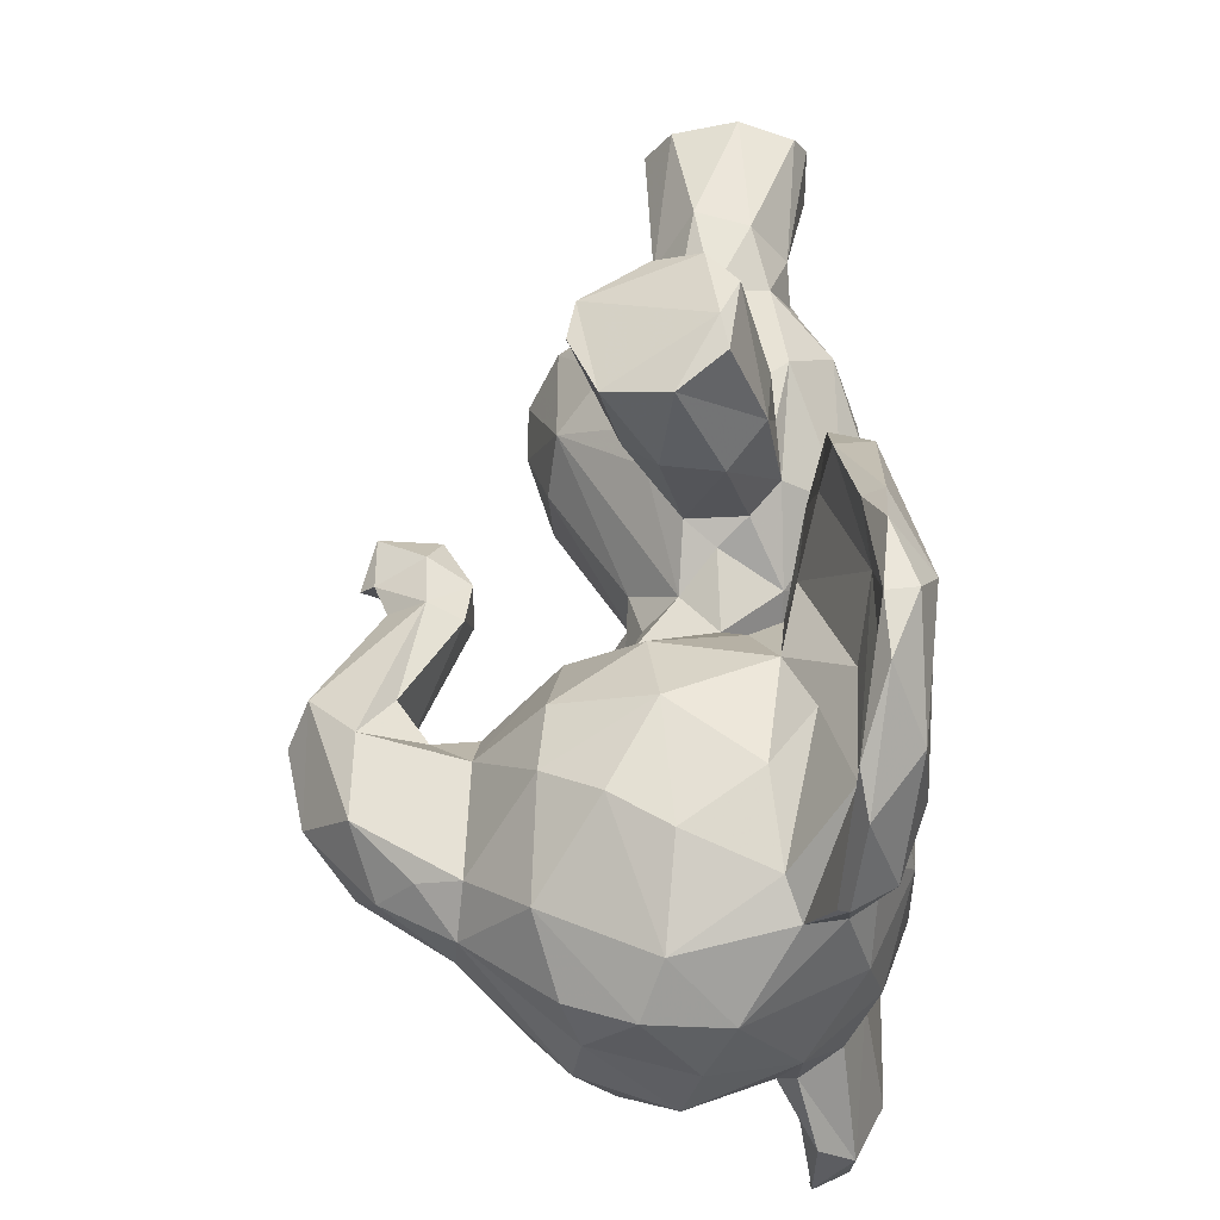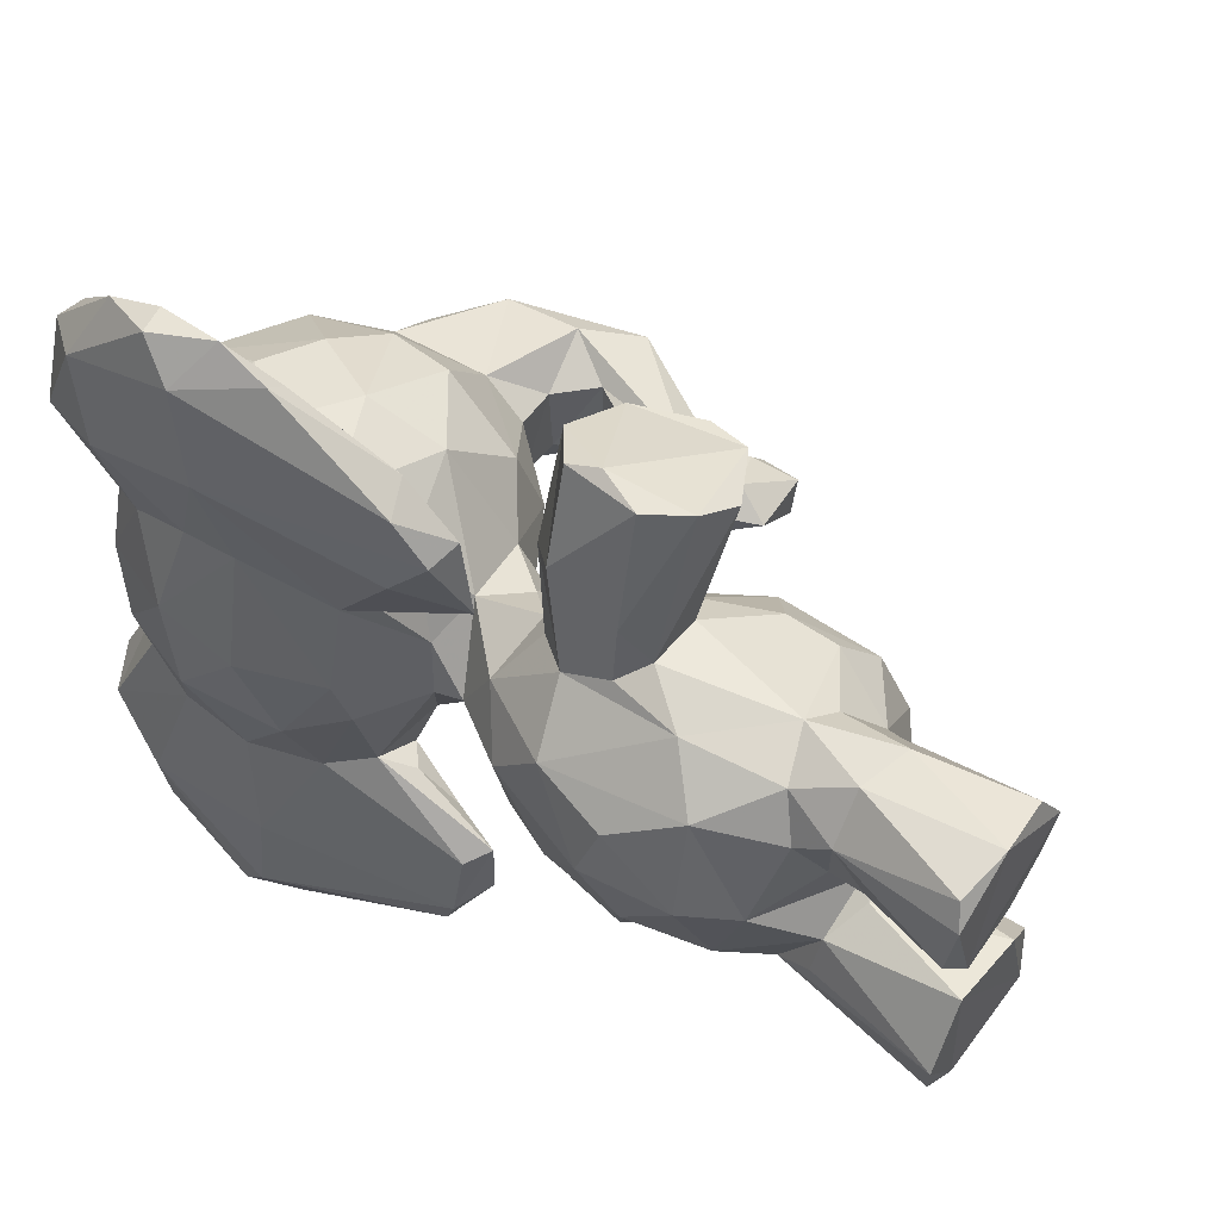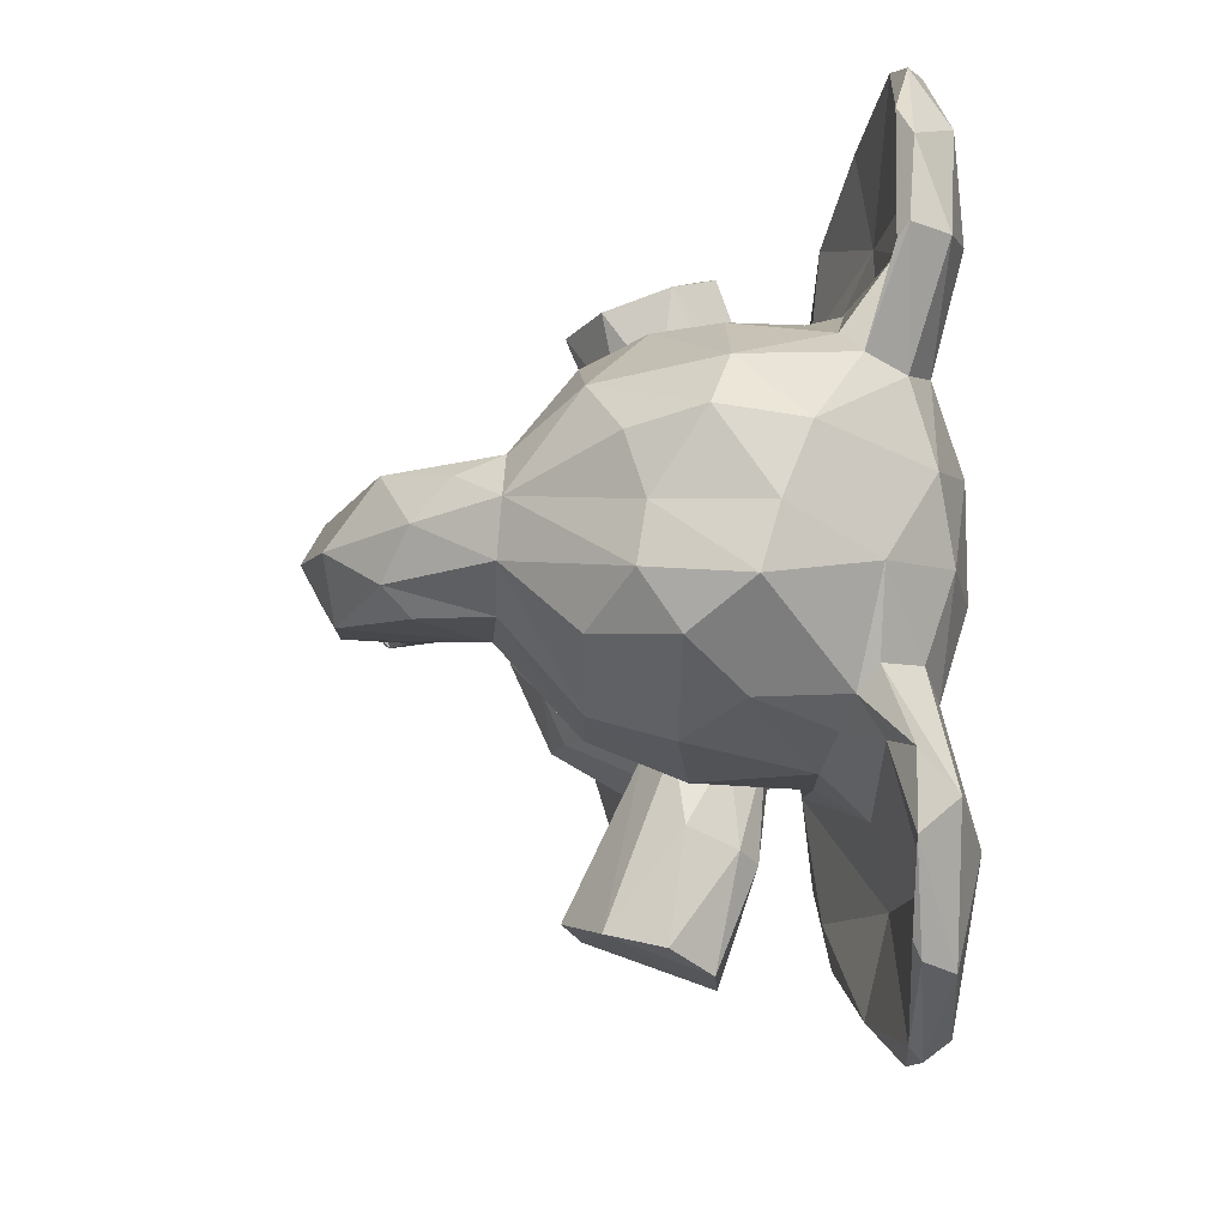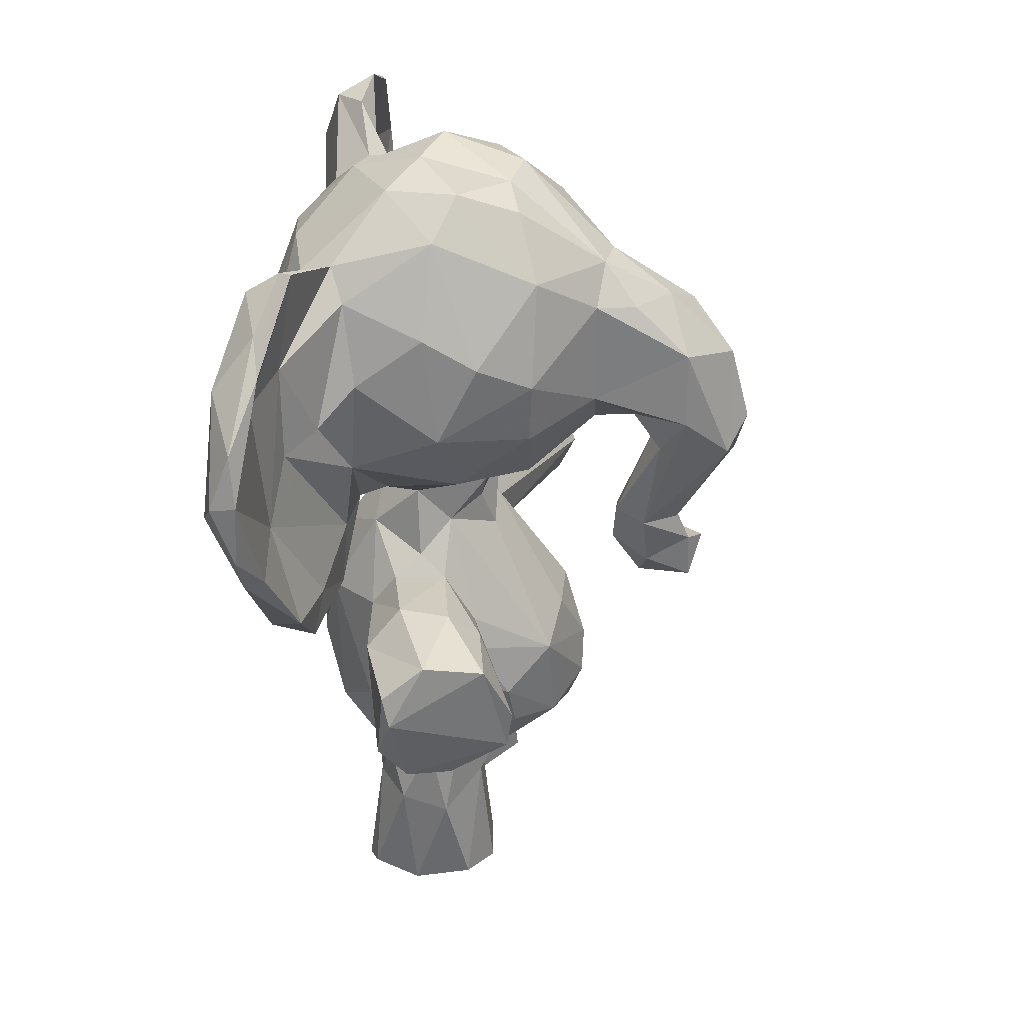
<metadata>
{"format":"obj","ext":"obj","renderer":"f3d","projection":"perspective","resolution":1024,"background":"white","views":[{"elev":52.4,"azim":-176.8,"up":"+Z"},{"elev":53.5,"azim":-52.8,"up":"+Z"},{"elev":-11.3,"azim":177.0,"up":"+Z"},{"elev":37.1,"azim":8.4,"up":"+Y"}]}
</metadata>
<code>
v 0.05772 0.253 0.4406
v 0.04703 0.3546 0.4327
v 0.05612 0.3328 0.4989
v 0.07536 0.418 0.5138
v 0.1308 0.1803 0.5305
v 0.3868 0.3036 0.4258
v 0.3531 0.3505 0.5199
v 0.3883 0.2591 0.4517
v 0.359 0.2387 0.5118
v 0.3078 0.3132 0.5728
v 0.3147 0.2585 0.562
v 0.2416 0.2094 0.5855
v 0.3707 0.2084 0.4429
v 0.1555 0.1551 0.4843
v 0.2148 0.1494 0.4665
v 0.3312 0.178 0.431
v 0.2757 0.5024 0.4655
v 0.08054 0.4746 0.4496
v 0.2911 0.9728 0.44
v 0.186 0.9945 0.4365
v 0.09878 0.9545 0.3965
v 0.4048 0.889 0.4614
v 0.1582 0.9851 0.505
v 0.007226 0.7257 0.4773
v 0.05601 0.6244 0.4218
v 0.04546 0.6377 0.4728
v 0.008229 0.8142 0.4972
v 0.3515 0.6258 0.4484
v 0.2822 0.182 0.5348
v 0.1269 0.5835 0.4216
v 0.1343 0.5887 0.489
v 0.1864 0.5774 0.5149
v 0.2598 0.5512 0.4753
v 0.1709 0.3596 0.6105
v 0.1322 0.3055 0.5892
v 0.1523 0.2024 0.5784
v 0.2081 0.2253 0.598
v 0.1831 0.39 0.7839
v 0.136 0.4374 0.5693
v 0.05663 0.5627 0.6755
v 0.1821 0.4839 0.3132
v 0.1903 0.4716 0.7832
v 0.08771 0.2597 0.5452
v 0.2751 0.5797 0.429
v 0.2164 0.3507 0.7774
v 0.2584 0.09569 0.2845
v 0.08145 0.661 0.04632
v 0.2654 0.3892 0.5828
v 0.2642 0.3392 0.7525
v 0.3306 0.3785 0.7373
v 0.1194 0.005141 0.5791
v 0.1355 0.1429 0.5583
v 0.1182 0.01451 0.5151
v 0.1454 0.1111 0.5039
v 0.1523 0.005901 0.476
v 0.2684 0.1598 0.5567
v 0.07924 0.5203 0.2347
v 0.2606 0.154 0.5024
v 0.2846 0.006711 0.5619
v 0.1737 0.1444 0.6082
v 0.2306 0.1308 0.6113
v 0.2577 0.01455 0.6045
v 0.1329 0.01622 0.6045
v 0.1934 0.4994 0.5421
v 0.1648 0.4771 0.563
v 0.1292 0.5145 0.5
v 0.1625 0.6282 0.5796
v 0.09653 0.6194 0.5614
v 0.07132 0.6395 0.5659
v 0.144 0.4556 0.3179
v 0.04027 0.7336 0.6014
v 0.2217 0.9564 0.5657
v 0.1428 0.8054 0.6364
v 0.2178 0.8624 0.6204
v 0.2793 0.8285 0.6197
v 0.3373 0.9054 0.5517
v 0.3386 0.7958 0.5963
v 0.1345 0.6912 0.634
v 0.131 0.6159 0.5852
v 0.3358 0.7255 0.5951
v 0.2519 0.6594 0.6054
v 0.0346 0.7901 0.6021
v 0.0434 0.8606 0.5729
v 0.01411 0.8699 0.6865
v 0.03686 0.944 0.6735
v 0.06807 0.5229 0.721
v 0.01165 0.7429 0.724
v 0.06243 0.5562 0.7666
v 0.01764 0.7575 0.836
v 0.0236 0.8881 0.7858
v 0.1087 0.9257 0.5782
v 0.06982 0.9082 0.5628
v 0.07695 0.9136 0.7957
v 0.07596 0.9718 0.6757
v 0.06661 0.9448 0.7612
v 0.01422 0.7454 0.07176
v 0.1029 0.7599 0.6588
v 0.0705 0.8548 0.6857
v 0.06409 0.682 0.7468
v 0.07268 0.746 0.6979
v 0.1217 0.5998 0.6237
v 0.1072 0.5559 0.6961
v 0.1023 0.5158 0.7296
v 0.08573 0.9633 0.6637
v 0.05256 0.8463 0.7504
v 0.06405 0.7997 0.8714
v 0.1001 0.5735 0.7803
v 0.1152 0.519 0.6298
v 0.09943 0.5018 0.6424
v 0.5103 0.4411 0.4186
v 0.4008 0.853 0.5057
v 0.4449 0.8476 0.4881
v 0.5102 0.7059 0.5124
v 0.4023 0.7366 0.5185
v 0.5605 0.6563 0.4882
v 0.4638 0.5358 0.4874
v 0.0797 0.6791 0.8393
v 0.4797 0.6519 0.4887
v 0.4276 0.5429 0.4701
v 0.4692 0.475 0.4787
v 0.5214 0.4418 0.4584
v 0.4579 0.438 0.4527
v 0.264 0.423 0.565
v 0.1048 0.5588 0.1412
v 0.1528 0.4637 0.6835
v 0.2697 0.5926 0.4972
v 0.3094 0.966 0.4989
v 0.2415 0.9918 0.5151
v 0.08456 0.6256 0.3232
v 0.5081 0.7927 0.5005
v 0.5188 0.497 0.4562
v 0.5027 0.5313 0.4581
v 0.1274 0.8748 0.27
v 0.2675 0.5074 0.4021
v 0.4021 0.6906 0.4025
v 0.3995 0.6894 0.4828
v 0.2842 0.4714 0.6494
v 0.4461 0.6934 0.4796
v 0.4516 0.6942 0.3958
v 0.424 0.4953 0.463
v 0.3031 0.4926 0.1376
v 0.331 0.6414 0.3482
v 0.1508 0.3851 0.657
v 0.5339 0.4923 0.4403
v 0.1885 0.4088 0.09091
v 0.005839 0.8004 0.3899
v 0.1528 0.4661 0.2059
v 0.07063 0.5392 0.127
v 0.1958 0.4751 0.09959
v 0.05639 0.8543 0.8549
v 0.06073 0.7306 0.8774
v 0.05596 0.6728 0.3036
v 0.0345 0.7935 0.87
v 0.1921 0.1303 0.407
v 0.06001 0.6805 0.8538
v 0.02998 0.8843 0.404
v 0.1868 0.1241 0.4784
v 0.2766 0.0118 0.5111
v 0.2363 0.5077 0.7644
v 0.2251 0.009805 0.4773
v 0.1443 0.1927 0.3142
v 0.242 0.5107 0.1232
v 0.226 0.4806 0.5589
v 0.1883 0.5015 0.6535
v 0.4746 0.6452 0.4035
v 0.3039 0.4909 0.7423
v 0.2522 0.1346 0.3839
v 0.2488 0.5055 0.6633
v 0.1905 0.007201 0.6186
v 0.2052 0.9189 0.2905
v 0.1998 0.4379 0.7927
v 0.4812 0.8459 0.4469
v 0.07744 0.961 0.245
v 0.2416 0.7471 0.2446
v 0.3367 0.4235 0.735
v 0.0926 0.1982 0.4399
v 0.07356 0.4112 0.3686
v 0.06656 0.3178 0.3594
v 0.3606 0.3784 0.4591
v 0.3449 0.2888 0.3376
v 0.3491 0.2286 0.365
v 0.3335 0.3492 0.3379
v 0.265 0.2975 0.2903
v 0.2589 0.1958 0.3124
v 0.3564 0.3667 0.3843
v 0.2075 0.1475 0.4155
v 0.2996 0.9725 0.3855
v 0.2035 0.9969 0.3761
v 0.02223 0.688 0.3855
v 0.1656 0.5645 0.3809
v 0.13 0.01301 0.282
v 0.2325 0.3562 0.2775
v 0.193 0.2164 0.2858
v 0.1466 0.4038 0.2133
v 0.2214 0.3448 0.1118
v 0.11 0.3052 0.3075
v 0.0984 0.2345 0.3405
v 0.1853 0.3522 0.2707
v 0.409 0.8789 0.4089
v 0.317 0.3627 0.1408
v 0.2495 0.4647 0.343
v 0.1369 0.1529 0.339
v 0.2367 0.7406 0.6391
v 0.1157 0.005749 0.3354
v 0.1486 0.1487 0.3814
v 0.2609 0.4346 0.3162
v 0.2718 0.1637 0.3628
v 0.2705 0.004368 0.2973
v 0.2879 0.01628 0.3497
v 0.3391 0.9151 0.3415
v 0.2457 0.007131 0.3951
v 0.217 0.1226 0.2661
v 0.21 0.02308 0.26
v 0.1727 0.1094 0.2686
v 0.1635 0.007332 0.2688
v 0.1948 0.506 0.3474
v 0.1503 0.6023 0.357
v 0.03648 0.7569 0.2889
v 0.1355 0.6209 0.2971
v 0.109 0.5958 0.301
v 0.05896 0.8943 0.3214
v 0.1002 0.9272 0.318
v 0.258 0.8497 0.2646
v 0.1358 0.8017 0.2453
v 0.2615 0.9621 0.333
v 0.3334 0.8231 0.2887
v 0.1584 0.6481 0.2792
v 0.3318 0.7428 0.2807
v 0.2437 0.6521 0.282
v 0.03787 0.836 0.2986
v 0.01213 0.8729 0.1719
v 0.1437 0.3846 0.5928
v 0.02469 0.7812 0.02479
v 0.04038 0.9493 0.2073
v 0.07762 0.9186 0.09672
v 0.07886 0.964 0.175
v 0.03757 0.892 0.07119
v 0.1186 0.9155 0.2945
v 0.09655 0.926 0.2552
v 0.08721 0.7629 0.2091
v 0.05336 0.8488 0.144
v 0.1271 0.6889 0.2472
v 0.06266 0.6922 0.1393
v 0.1064 0.5034 0.1788
v 0.06979 0.9148 0.07979
v 0.06561 0.809 0.01818
v 0.05684 0.7307 0.005331
v 0.09861 0.5753 0.09742
v 0.1059 0.5022 0.2445
v 0.06693 0.5255 0.1611
v 0.4081 0.8264 0.3726
v 0.4785 0.8009 0.3748
v 0.5472 0.7144 0.3827
v 0.41 0.7457 0.3656
v 0.486 0.5292 0.4051
v 0.5446 0.6483 0.3856
v 0.5052 0.4795 0.4094
v 0.4972 0.6548 0.3821
v 0.4235 0.5104 0.4149
v 0.3273 0.6825 0.3023
v 0.2342 0.5903 0.3633
v 0.58 0.6832 0.4458
v 0.5055 0.815 0.4008
v 0.557 0.767 0.4387
v 0.5667 0.6222 0.4266
v 0.05265 0.7985 0.005411
v 0.2254 0.5505 0.3744
v 0.2643 0.3885 0.3019
v 0.1733 0.4932 0.2169
v 0.1577 0.008057 0.4096
v 0.2253 0.5062 0.2389
v 0.01588 0.734 0.1791
v 0.2347 0.4759 0.3188
v 0.3392 0.418 0.1531
v 0.2329 0.36 0.6063
v 0.1361 0.4003 0.2998
v 0.1705 0.3641 0.1976
v 0.09451 0.4688 0.3783
v 0.1217 0.557 0.258
v 0.1294 0.5493 0.435
v 0.3275 0.6385 0.5352
v 0.04616 0.9074 0.4817
v 0.227 0.536 0.5119
v 0.1256 0.893 0.6035
f 223 174 224
f 165 258 259
f 170 133 238
f 183 181 184
f 254 228 251
f 128 20 23
f 238 222 21
f 282 156 27
f 54 53 52
f 102 108 101
f 129 152 57
f 125 159 164
f 229 242 174
f 79 78 101
f 43 176 5
f 252 251 263
f 16 58 15
f 27 83 282
f 123 7 283
f 52 63 60
f 279 243 240
f 61 37 60
f 32 126 81
f 192 200 268
f 105 106 99
f 44 261 142
f 209 207 167
f 184 209 208
f 193 161 197
f 57 272 250
f 71 27 24
f 31 25 30
f 101 99 102
f 202 204 205
f 153 150 90
f 41 269 70
f 125 164 39
f 282 23 21
f 55 53 54
f 93 150 106
f 90 89 153
f 73 203 74
f 61 62 56
f 178 1 2
f 198 183 193
f 43 3 1
f 279 219 220
f 255 265 132
f 65 64 66
f 37 12 11
f 62 59 56
f 60 169 61
f 269 271 162
f 49 45 34
f 269 149 147
f 166 168 159
f 141 200 145
f 147 145 194
f 194 145 277
f 38 143 45
f 263 199 172
f 89 88 155
f 2 4 18
f 35 4 43
f 179 7 6
f 8 6 7
f 7 10 9
f 117 106 151
f 99 106 117
f 9 29 13
f 16 29 58
f 4 66 18
f 126 28 281
f 107 155 88
f 66 32 280
f 26 71 24
f 126 33 44
f 35 37 34
f 121 122 110
f 37 275 34
f 37 35 36
f 34 143 232
f 232 125 39
f 28 126 44
f 18 280 278
f 38 125 143
f 42 38 171
f 246 243 47
f 233 96 231
f 38 45 171
f 46 184 208
f 263 172 264
f 50 45 49
f 49 34 275
f 52 36 5
f 149 269 162
f 5 14 52
f 107 99 117
f 43 36 35
f 29 12 56
f 169 59 62
f 179 134 17
f 163 164 168
f 43 5 36
f 12 37 61
f 131 144 257
f 36 60 37
f 176 14 5
f 4 39 66
f 68 67 79
f 76 75 77
f 79 67 78
f 86 40 109
f 73 74 284
f 94 91 92
f 66 280 18
f 90 150 95
f 66 39 65
f 98 284 91
f 100 78 97
f 105 93 106
f 102 103 108
f 69 68 109
f 199 263 251
f 107 103 102
f 134 179 185
f 187 210 225
f 183 268 182
f 86 109 103
f 88 86 103
f 166 171 50
f 113 114 138
f 138 118 113
f 116 140 120
f 120 121 131
f 146 230 218
f 119 140 116
f 120 122 121
f 119 116 118
f 77 114 111
f 80 114 77
f 52 51 63
f 276 278 70
f 130 172 112
f 130 264 172
f 115 132 265
f 22 111 112
f 130 115 264
f 116 131 132
f 138 136 135
f 152 272 57
f 273 216 201
f 273 141 271
f 131 121 144
f 110 257 144
f 59 169 55
f 69 40 87
f 50 123 175
f 62 61 169
f 106 150 153
f 72 75 76
f 56 58 29
f 218 152 189
f 151 89 155
f 64 32 66
f 157 54 14
f 14 15 157
f 160 55 157
f 15 58 157
f 158 55 160
f 76 128 72
f 164 65 39
f 163 64 65
f 163 65 164
f 7 179 17
f 137 163 168
f 109 108 103
f 260 142 229
f 48 123 50
f 121 110 144
f 178 197 1
f 197 178 196
f 181 8 13
f 154 205 270
f 187 188 19
f 26 189 25
f 26 24 189
f 30 129 217
f 280 190 278
f 276 198 196
f 197 196 193
f 194 277 276
f 198 276 277
f 134 182 201
f 204 161 191
f 191 215 204
f 146 218 189
f 211 209 167
f 261 217 227
f 198 195 192
f 208 209 211
f 202 205 161
f 212 193 184
f 212 46 208
f 119 165 259
f 215 213 208
f 83 82 84
f 193 214 161
f 275 48 50
f 191 214 215
f 207 181 16
f 201 216 267
f 273 41 216
f 216 41 70
f 201 267 134
f 129 25 152
f 25 189 152
f 221 21 222
f 243 246 241
f 242 227 219
f 174 228 229
f 127 128 76
f 231 272 230
f 148 250 96
f 270 204 215
f 96 247 148
f 173 239 236
f 82 71 87
f 173 236 234
f 30 190 280
f 222 234 221
f 211 154 270
f 240 133 224
f 239 133 240
f 133 239 238
f 240 224 242
f 174 242 224
f 244 124 279
f 220 249 279
f 124 244 248
f 53 51 52
f 249 244 279
f 95 93 94
f 159 125 42
f 211 270 208
f 146 156 230
f 249 250 244
f 148 244 250
f 237 231 234
f 263 253 252
f 251 252 254
f 81 80 203
f 124 47 243
f 265 255 256
f 57 249 129
f 213 214 212
f 258 256 255
f 110 259 257
f 255 257 259
f 226 199 251
f 260 228 254
f 217 219 227
f 131 255 132
f 253 263 264
f 175 166 50
f 265 256 253
f 131 257 255
f 173 222 238
f 135 139 138
f 118 139 165
f 165 139 258
f 119 259 140
f 140 259 122
f 110 122 259
f 266 245 246
f 279 240 242
f 247 47 148
f 261 267 190
f 261 190 217
f 225 210 223
f 271 269 41
f 281 114 80
f 215 214 213
f 183 192 268
f 205 186 176
f 35 232 39
f 47 124 248
f 172 199 22
f 275 10 48
f 196 177 276
f 24 146 189
f 75 72 74
f 77 111 76
f 147 70 269
f 8 7 9
f 72 23 91
f 283 126 32
f 28 135 136
f 104 91 94
f 70 194 276
f 253 264 262
f 120 131 116
f 239 240 241
f 100 98 99
f 235 245 236
f 81 67 32
f 20 188 21
f 221 230 156
f 233 237 266
f 34 45 143
f 20 21 23
f 166 137 168
f 283 163 123
f 119 118 165
f 2 18 177
f 233 247 96
f 99 98 105
f 15 14 186
f 240 243 241
f 197 205 176
f 25 129 30
f 105 98 104
f 262 265 253
f 231 230 234
f 246 47 247
f 176 43 1
f 97 98 100
f 270 205 204
f 3 2 1
f 149 141 145
f 101 78 100
f 84 85 83
f 234 222 173
f 48 7 123
f 123 163 137
f 195 145 200
f 254 135 260
f 155 117 151
f 105 104 93
f 188 225 170
f 268 274 206
f 234 230 221
f 16 181 13
f 236 241 235
f 264 115 262
f 284 97 73
f 245 235 246
f 210 226 223
f 31 30 280
f 9 13 8
f 133 170 224
f 274 268 200
f 258 139 254
f 225 223 170
f 239 241 236
f 2 177 178
f 54 157 55
f 234 236 237
f 87 89 90
f 237 236 245
f 274 200 141
f 201 268 206
f 108 109 68
f 281 28 136
f 33 126 283
f 75 74 203
f 239 173 238
f 83 92 282
f 170 238 188
f 120 140 122
f 100 99 101
f 69 87 71
f 98 97 284
f 235 241 246
f 272 152 218
f 115 113 116
f 145 147 149
f 183 184 193
f 27 82 83
f 92 91 23
f 14 54 52
f 13 29 16
f 27 146 24
f 39 4 35
f 208 213 212
f 226 251 228
f 279 242 219
f 68 69 31
f 108 68 79
f 95 85 90
f 141 206 274
f 219 217 129
f 67 68 31
f 190 267 216
f 97 78 73
f 87 90 84
f 151 153 89
f 76 22 127
f 223 226 174
f 225 188 187
f 237 233 231
f 171 45 50
f 11 12 29
f 232 35 34
f 200 192 195
f 102 99 107
f 178 177 196
f 180 182 185
f 185 179 6
f 186 154 167
f 21 156 282
f 138 139 118
f 150 93 95
f 187 199 210
f 177 18 278
f 261 44 267
f 89 87 86
f 94 85 95
f 237 245 266
f 174 226 228
f 162 271 141
f 183 198 192
f 51 169 63
f 130 112 111
f 149 162 141
f 115 116 132
f 207 16 186
f 98 91 104
f 26 31 69
f 126 281 81
f 4 2 3
f 186 205 154
f 25 31 26
f 74 72 284
f 28 142 135
f 32 67 31
f 181 207 184
f 11 29 9
f 266 247 233
f 255 259 258
f 181 6 8
f 129 220 219
f 130 113 115
f 9 10 11
f 283 32 64
f 78 67 81
f 276 177 278
f 182 134 185
f 147 194 70
f 232 143 125
f 153 151 106
f 77 75 203
f 55 158 59
f 96 250 272
f 273 206 141
f 284 72 91
f 231 96 272
f 216 278 190
f 187 22 199
f 156 146 27
f 81 203 78
f 42 171 159
f 253 256 254
f 90 85 84
f 64 163 283
f 37 10 275
f 112 172 22
f 228 260 229
f 277 195 198
f 212 184 46
f 191 161 214
f 267 44 134
f 273 271 41
f 201 206 273
f 130 111 114
f 230 272 218
f 159 171 166
f 69 109 40
f 184 207 209
f 81 281 80
f 210 199 226
f 282 92 23
f 142 28 44
f 148 47 248
f 266 246 247
f 258 254 256
f 142 261 229
f 254 139 135
f 190 30 217
f 181 183 180
f 113 118 116
f 216 70 278
f 44 17 134
f 33 17 44
f 31 280 32
f 253 254 252
f 203 73 78
f 107 117 155
f 261 227 229
f 176 186 14
f 94 93 104
f 214 193 212
f 16 15 186
f 92 85 94
f 270 215 208
f 137 175 123
f 167 207 186
f 183 182 180
f 124 243 279
f 19 22 187
f 63 169 60
f 180 185 6
f 88 89 86
f 22 19 127
f 19 20 128
f 7 48 10
f 142 260 135
f 145 195 277
f 40 86 87
f 111 22 76
f 84 82 87
f 175 137 166
f 168 164 159
f 33 283 17
f 249 220 129
f 114 136 138
f 12 61 56
f 125 38 42
f 88 103 107
f 265 262 115
f 161 205 197
f 20 19 188
f 51 53 55
f 6 181 180
f 50 49 275
f 283 7 17
f 79 101 108
f 55 169 51
f 58 56 158
f 130 114 113
f 182 268 201
f 4 3 43
f 160 157 58
f 249 57 250
f 148 248 244
f 21 188 238
f 56 59 158
f 71 26 69
f 21 221 156
f 193 196 198
f 229 227 242
f 224 170 223
f 85 92 83
f 204 202 161
f 52 60 36
f 281 136 114
f 71 82 27
f 77 203 80
f 19 128 127
f 167 154 211
f 23 72 128
f 10 37 11
f 58 158 160
f 176 1 197

</code>
